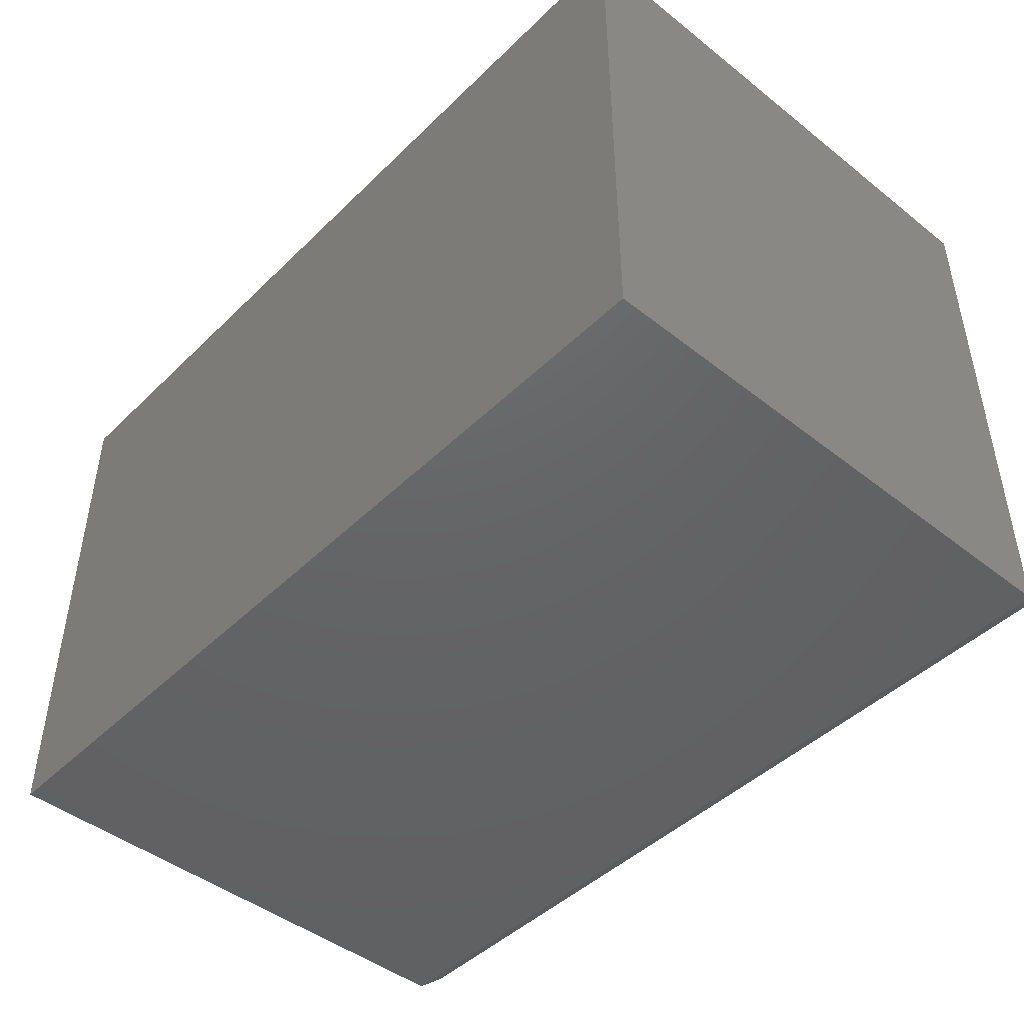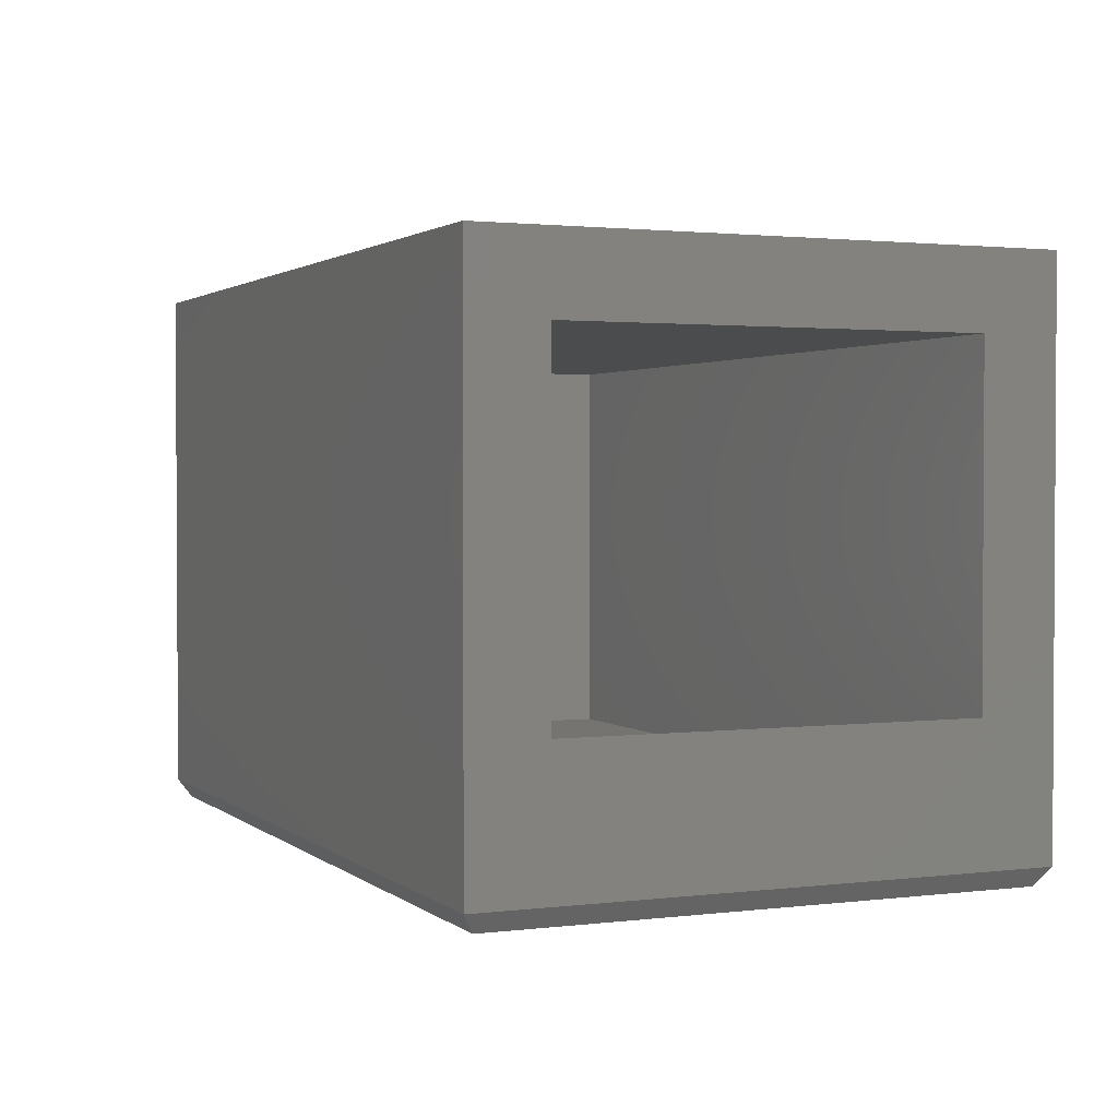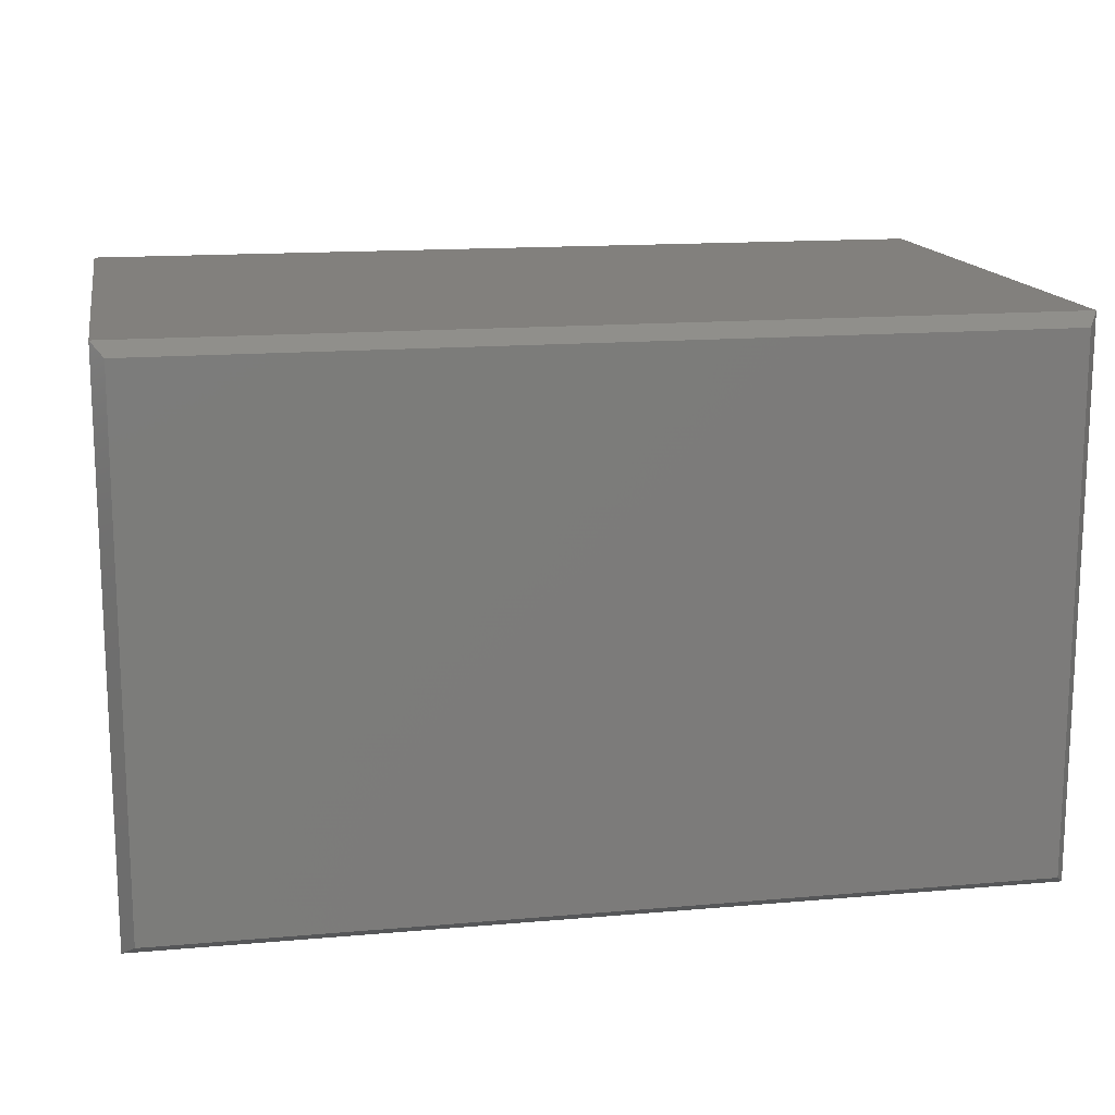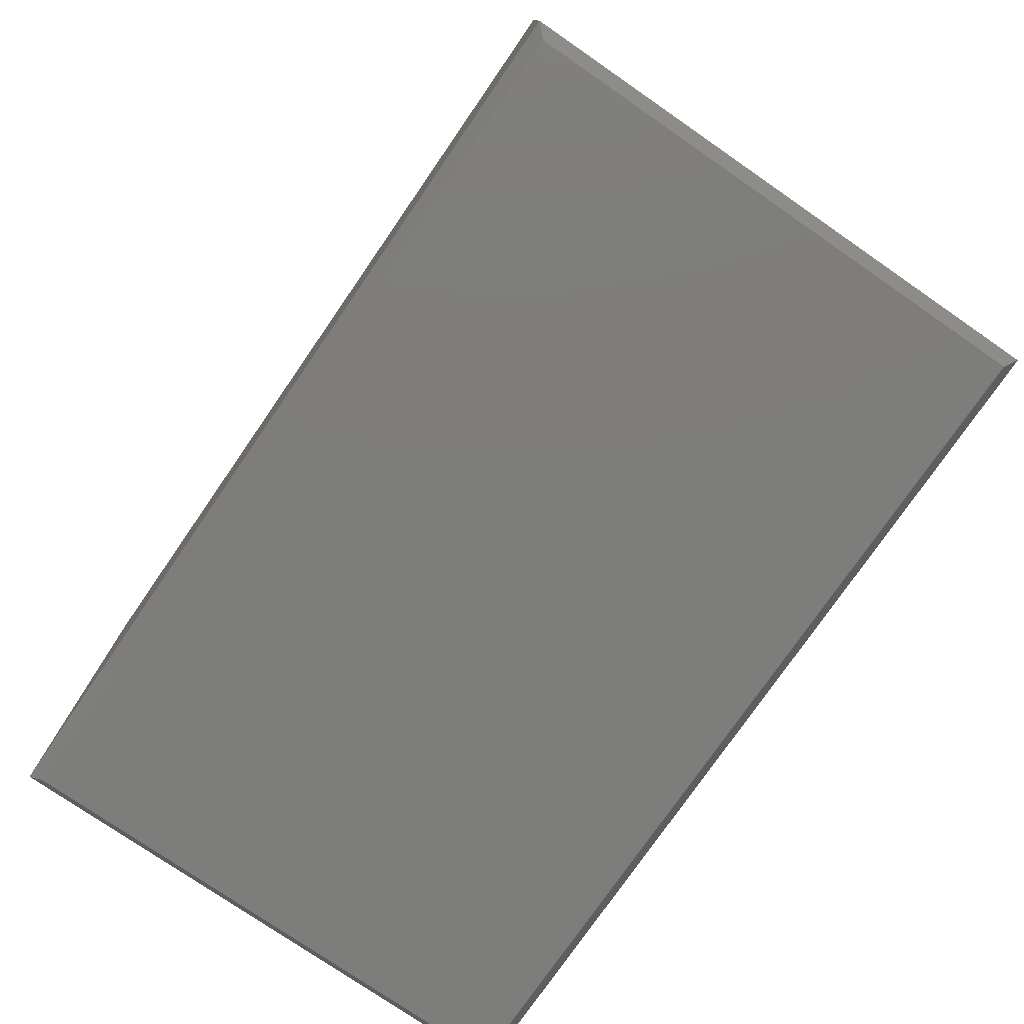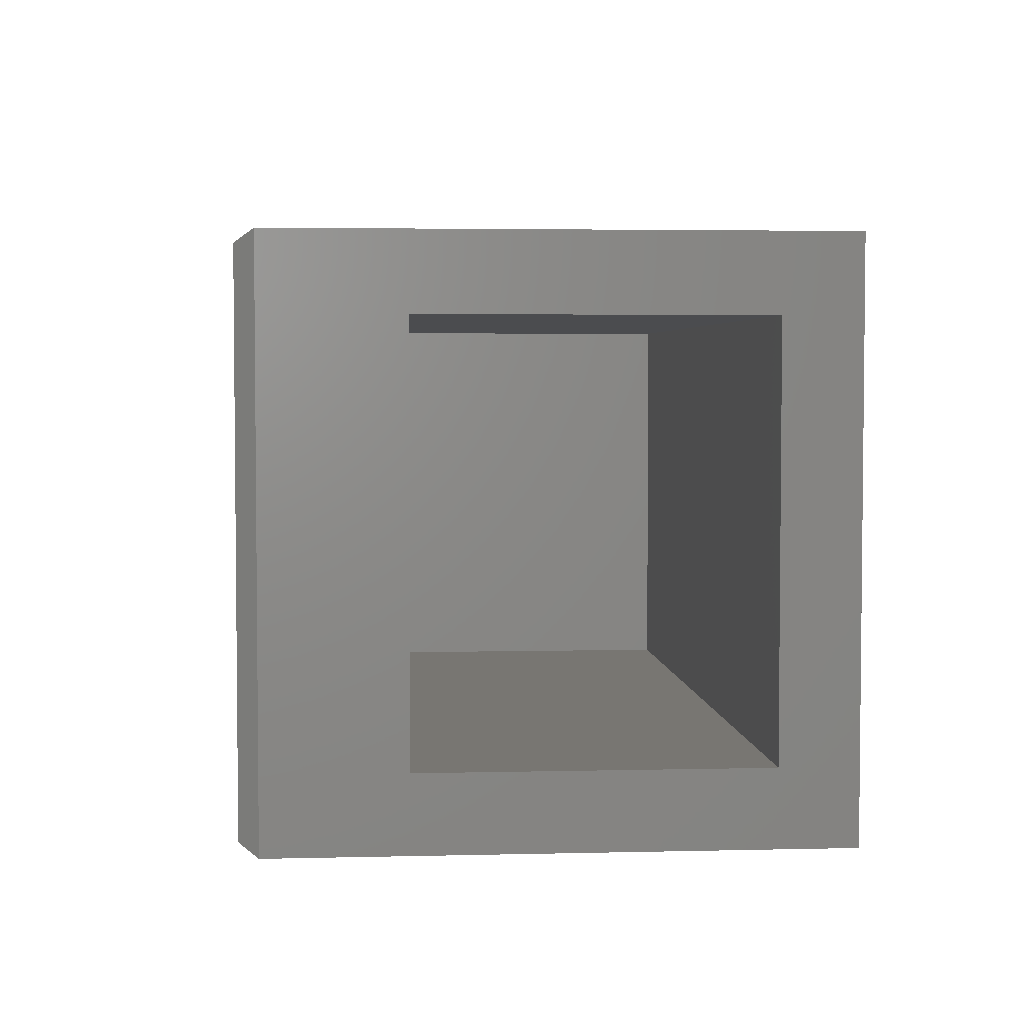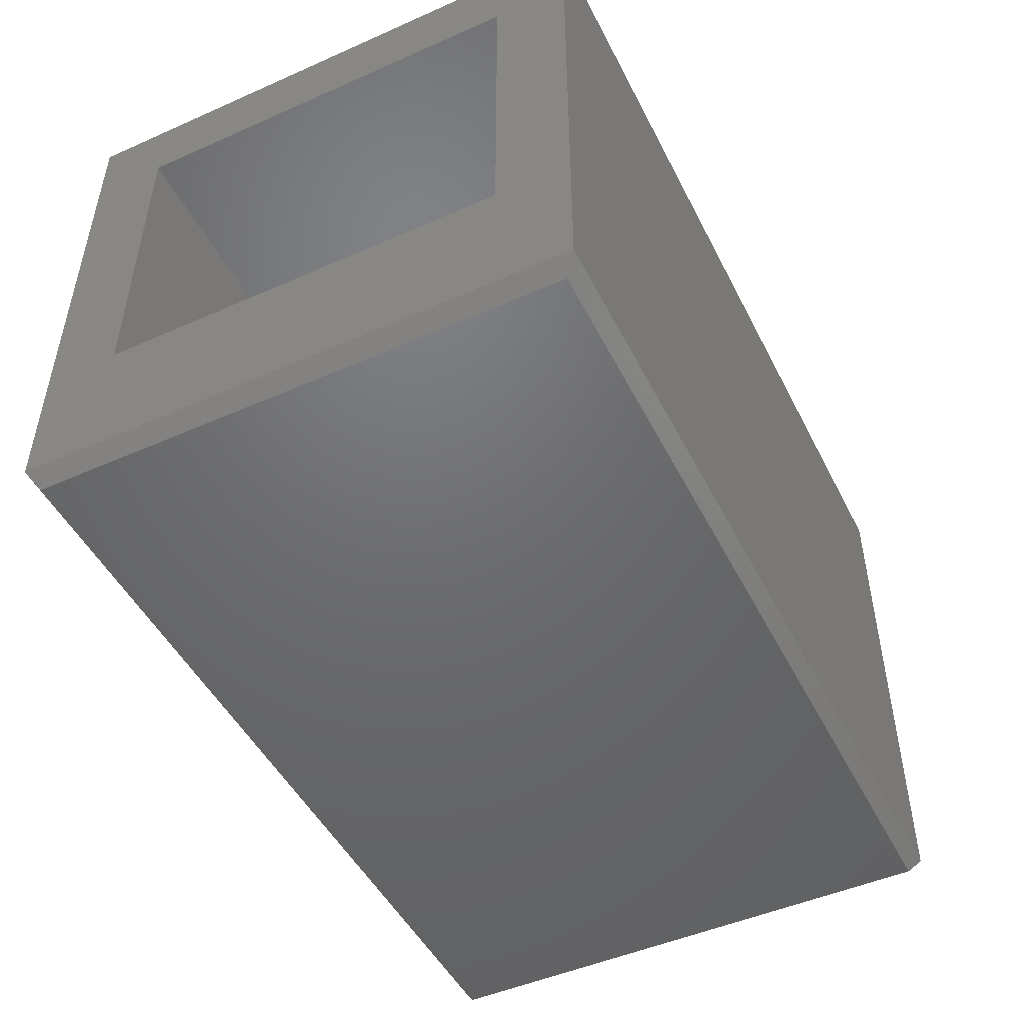
<metadata>
{"format":"stl","ext":"stl","renderer":"f3d","projection":"perspective","resolution":1024,"background":"white","views":[{"elev":-45.7,"azim":-132.1,"up":"+Z"},{"elev":1.9,"azim":66.3,"up":"+Y"},{"elev":14.9,"azim":-10.6,"up":"+Z"},{"elev":-76.7,"azim":-124.6,"up":"+Y"},{"elev":3.7,"azim":85.4,"up":"+Z"},{"elev":-48.6,"azim":116.2,"up":"+Y"}]}
</metadata>
<code>
# stl→obj: 22 verts, 40 faces
v 0.375 1.685e-16 0.7377
v 0.375 -0.09375 0.644
v 0.375 1.249e-16 0.03906
v 0.375 -0.09375 0.1328
v 0.375 -0.6797 0.03906
v 0.375 -0.5107 0.1328
v 0.375 -0.6797 0.7377
v 0.375 -0.5107 0.644
v 0.3092 -0.6094 0.1328
v 0.3092 -0.6094 0.644
v -0.6562 -0.6094 0.644
v -0.6562 -0.09375 0.644
v -0.6562 -0.09375 0.1328
v -0.6562 -0.6094 0.1328
v -0.7344 -0.7031 0.05469
v 0.3594 -0.7031 0.05469
v -0.7344 -0.7031 0.7221
v 0.3594 -0.7031 0.7221
v -0.75 4.363e-17 0.7377
v -0.75 0 0.03906
v -0.75 -0.6797 0.7377
v -0.75 -0.6797 0.03906
f 1 2 3
f 3 2 4
f 3 4 5
f 5 4 6
f 5 6 7
f 7 6 8
f 7 8 1
f 1 8 2
f 6 9 8
f 8 9 10
f 8 10 2
f 2 10 11
f 2 11 12
f 6 4 9
f 9 4 13
f 9 13 14
f 12 13 2
f 2 13 4
f 11 10 14
f 14 10 9
f 12 11 13
f 13 11 14
f 15 16 17
f 17 16 18
f 19 20 21
f 21 20 22
f 7 1 21
f 21 1 19
f 22 20 5
f 5 20 3
f 7 21 18
f 18 21 17
f 5 7 16
f 16 7 18
f 22 5 15
f 15 5 16
f 21 22 17
f 17 22 15
f 20 19 3
f 3 19 1

</code>
